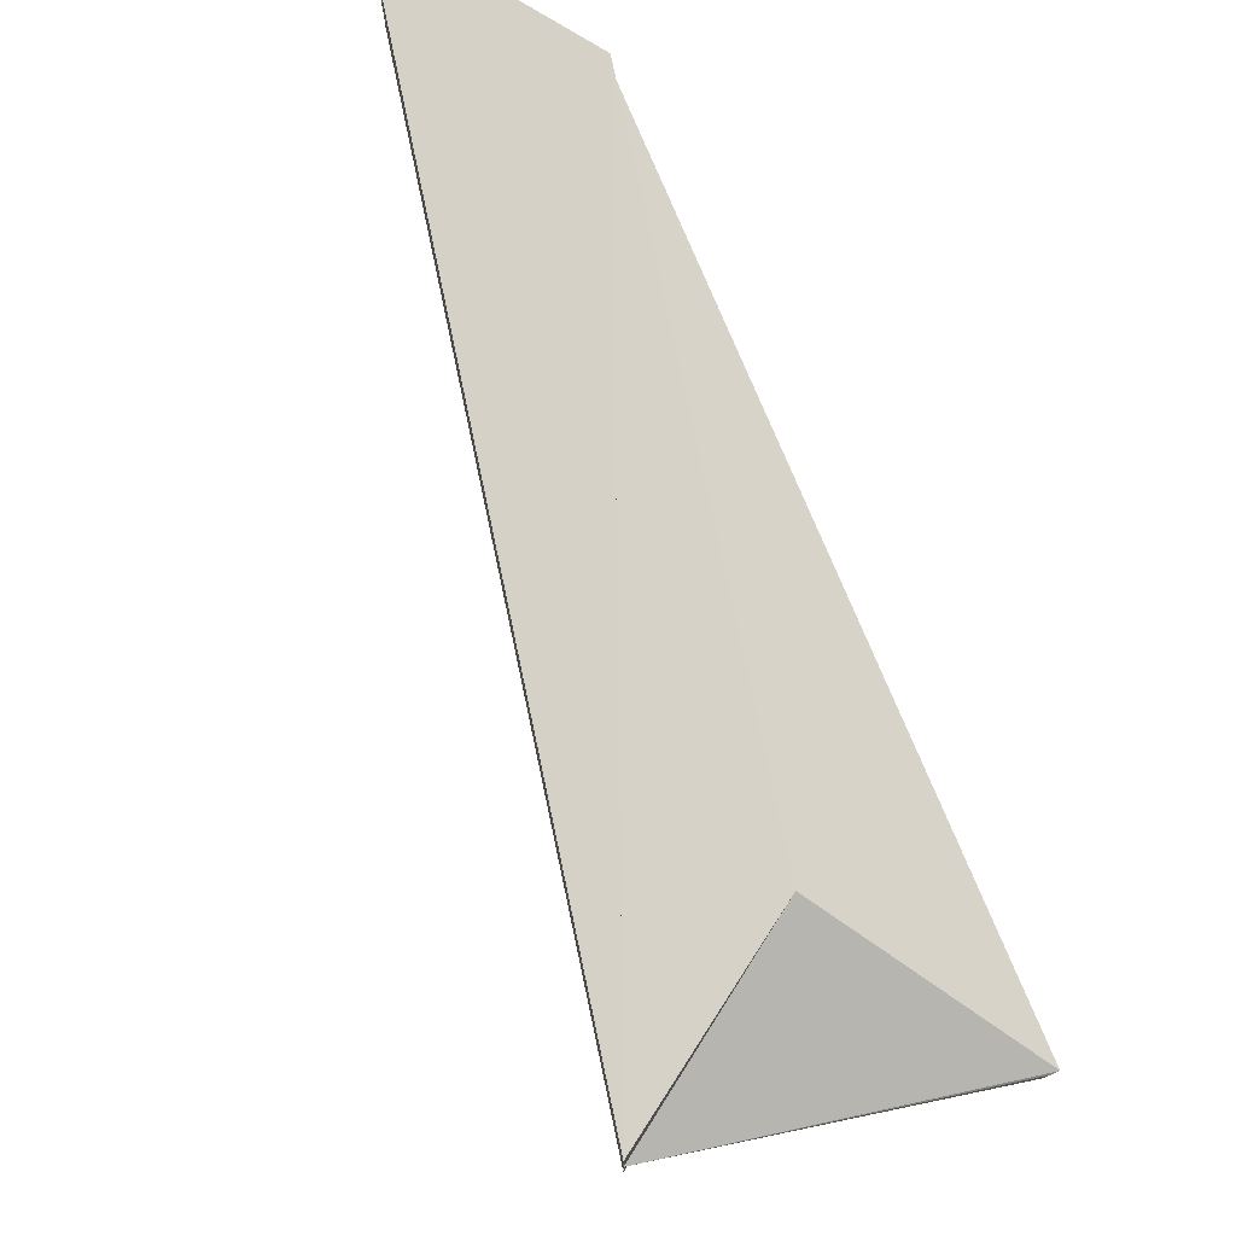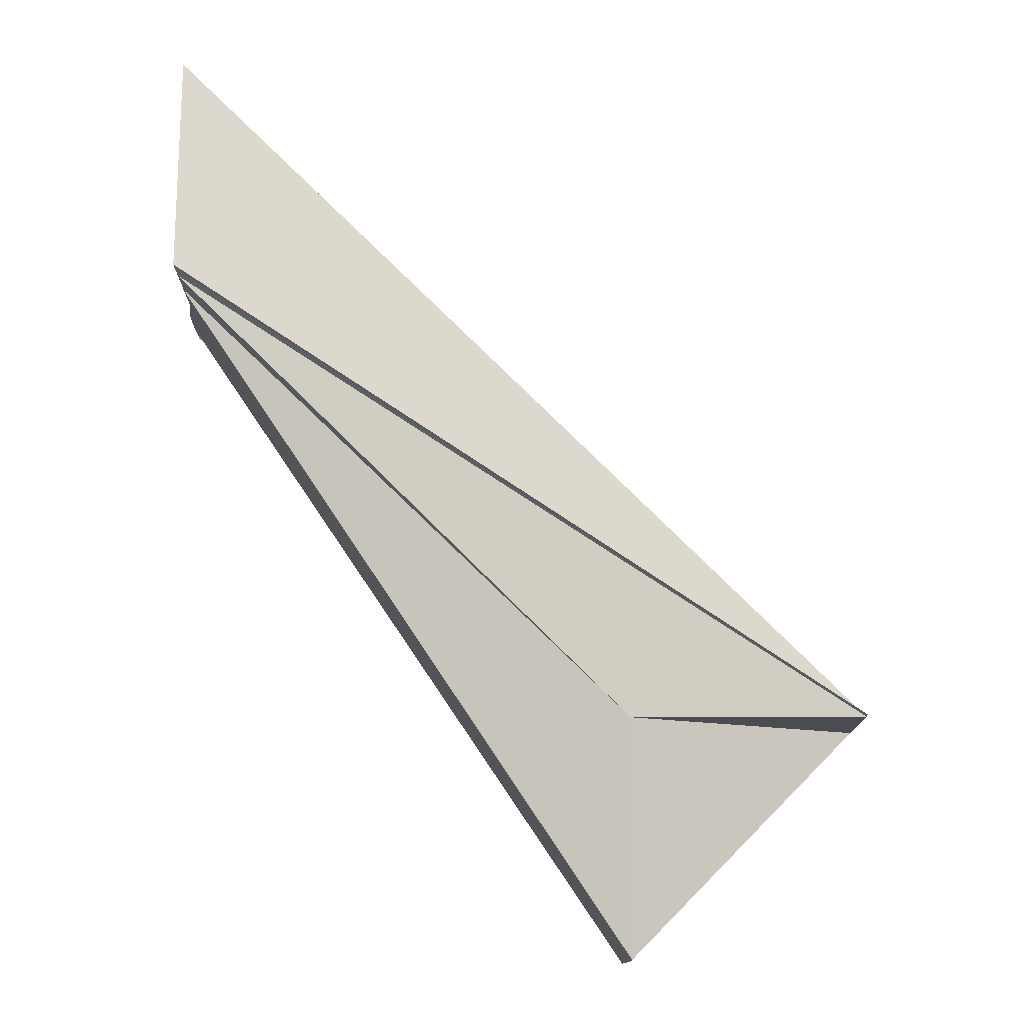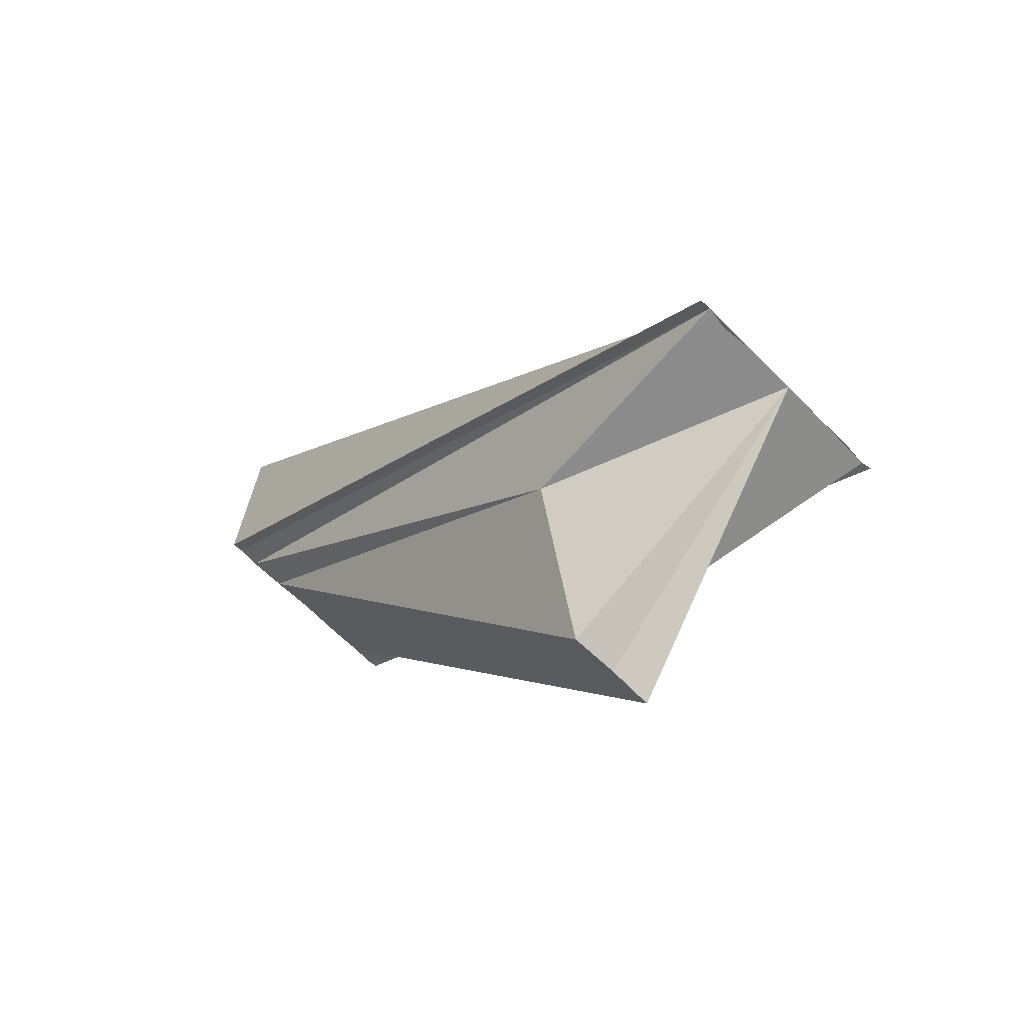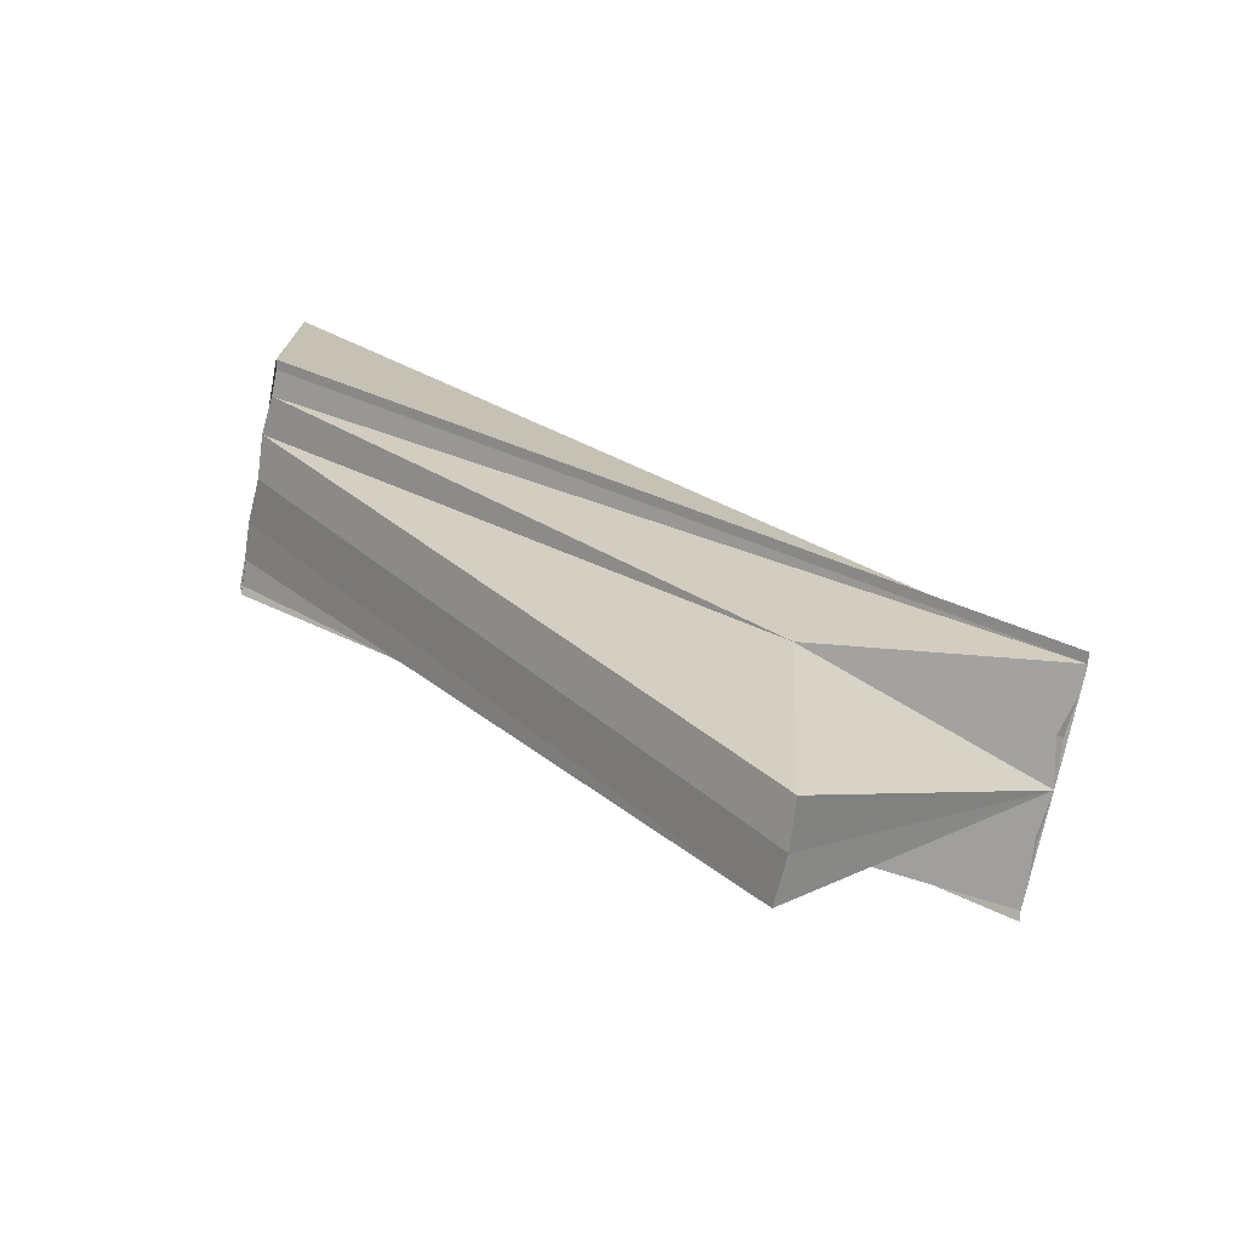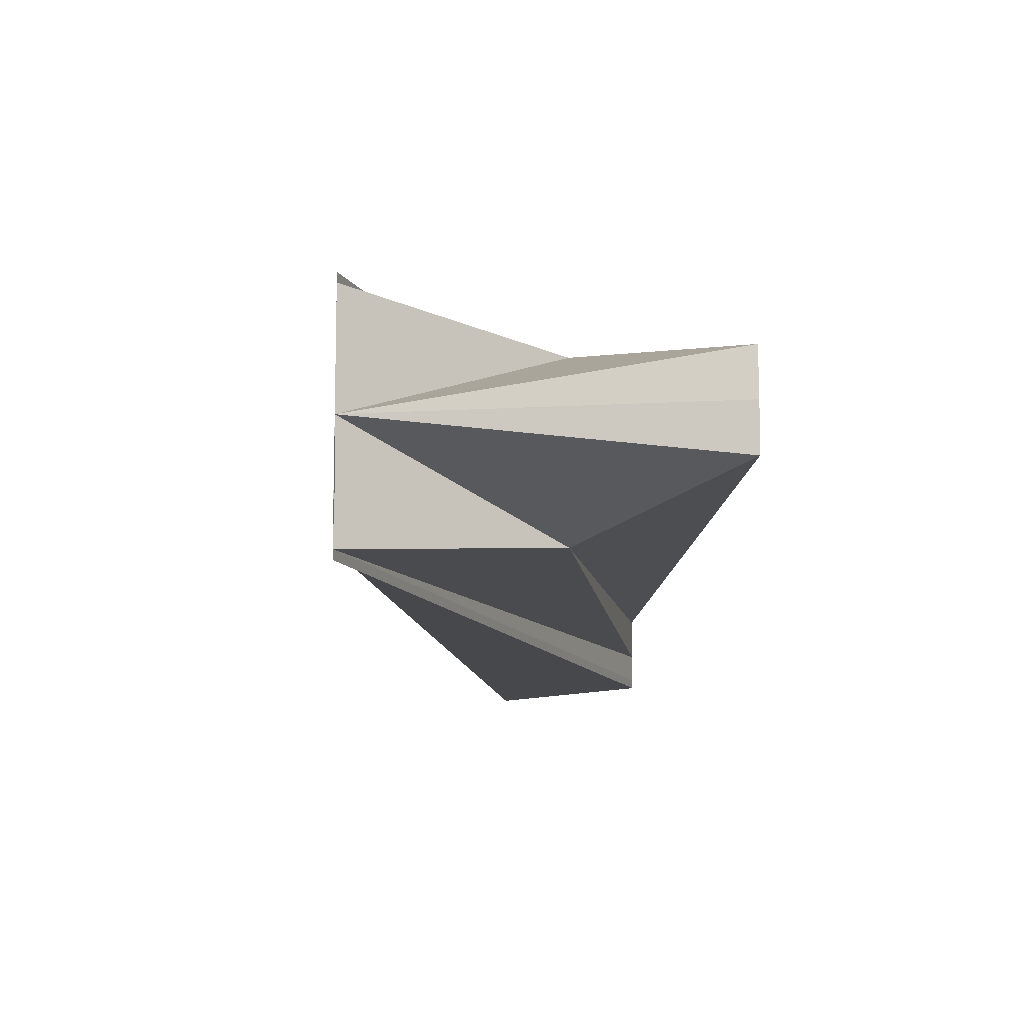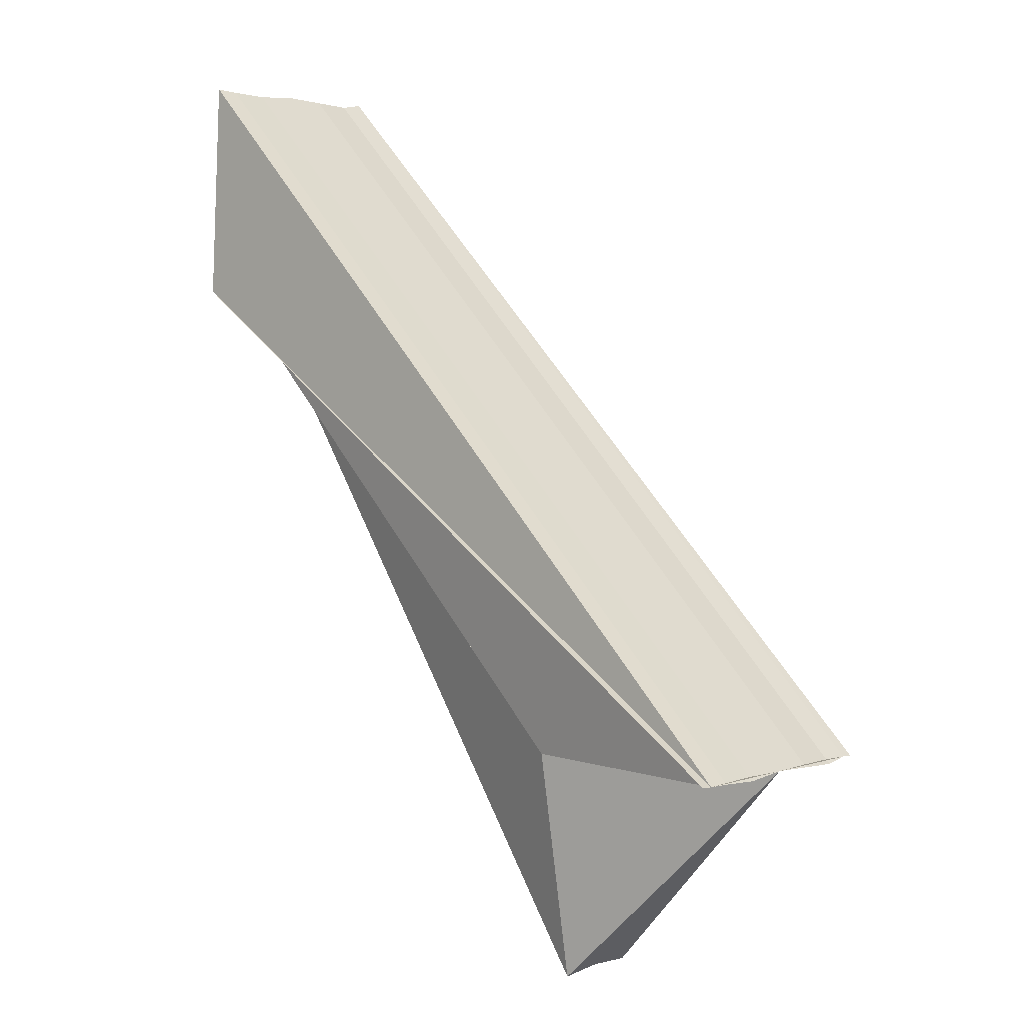
<metadata>
{"format":"obj","ext":"obj","renderer":"f3d","projection":"perspective","resolution":1024,"background":"white","views":[{"elev":77.7,"azim":-56.9,"up":"+Z"},{"elev":-14.9,"azim":179.1,"up":"+Y"},{"elev":-63.3,"azim":-135.7,"up":"+Y"},{"elev":-72.2,"azim":169.2,"up":"+Y"},{"elev":-11.3,"azim":-37.4,"up":"+Z"},{"elev":3.3,"azim":-136.8,"up":"+Y"}]}
</metadata>
<code>
o 7885
v 2175 1863 17
v 2175 1863 17
v 2175 1863 17
v 2175 1863 17
v 2175 1863 17
v 2175 1863 17
v 2175 1863 17
v 2175 1863 17
v 2175 1863 17
v 2175 1863 17
v 2175 1863 17
v 2175 1863 17
v 2175 1863 17
v 2175 1863 17
v 2175 1863 17
v 2175 1863 17
v 2175 1863 17
v 2175 1863 17
v 2175 1863 17
v 2175 1863 17
v 2175 1863 17
v 2175 1863 17
v 2175 1863 17
v 2175 1863 17
v 2175 1863 17
v 2175 1863 17
v 2175 1863 17
v 2175 1863 17
v 2175 1863 17
v 2175 1863 17
v 2175 1863 17
v 2175 1863 17
v 2175 1863 17
v 2175 1863 17
v 2175 1863 17
v 2175 1863 17
v 2175 1863 17
v 2175 1863 17
v 2175 1863 17
v 2175 1863 17
v 2175 1863 17
v 2175 1863 17
v 2175 1863 17
v 2175 1863 17
v 2175 1863 17
v 2175 1863 17
v 2175 1863 17
v 2175 1863 17
v 2175 1863 17
v 2175 1863 17
v 2175 1863 17
v 2175 1863 17
v 2175 1863 17
v 2175 1863 17
v 2175 1863 17
v 2175 1863 17
v 2175 1863 17
v 2175 1863 17
v 2175 1863 17
v 2175 1863 17
v 2175 1863 17
v 2175 1863 17
v 2175 1863 17
v 2175 1863 17
v 2175 1863 17
v 2175 1863 17
v 2175 1863 17
v 2175 1863 17
v 2175 1863 17
v 2175 1863 17
v 2175 1863 17
v 2175 1863 17
v 2175 1863 17
v 2175 1863 17
f 1 2 3
f 4 2 5
f 6 2 7
f 8 9 10
f 10 9 11
f 9 12 13
f 11 12 14
f 12 15 16
f 14 15 17
f 15 18 19
f 15 19 20
f 15 21 22
f 17 21 23
f 21 24 25
f 23 24 26
f 24 27 28
f 26 27 29
f 30 27 31
f 32 33 31
f 34 32 35
f 31 36 37
f 36 38 37
f 37 38 39
f 40 38 41
f 40 42 43
f 44 45 39
f 45 46 47
f 39 48 47
f 32 49 50
f 51 49 52
f 47 50 53
f 47 54 50
f 47 55 54
f 47 56 55
f 47 57 56
f 47 58 57
f 47 59 58
f 47 60 59
f 61 62 60
f 63 64 61
f 64 65 61
f 47 66 67
f 66 68 67
f 67 69 70
f 71 72 66
f 71 73 74

</code>
